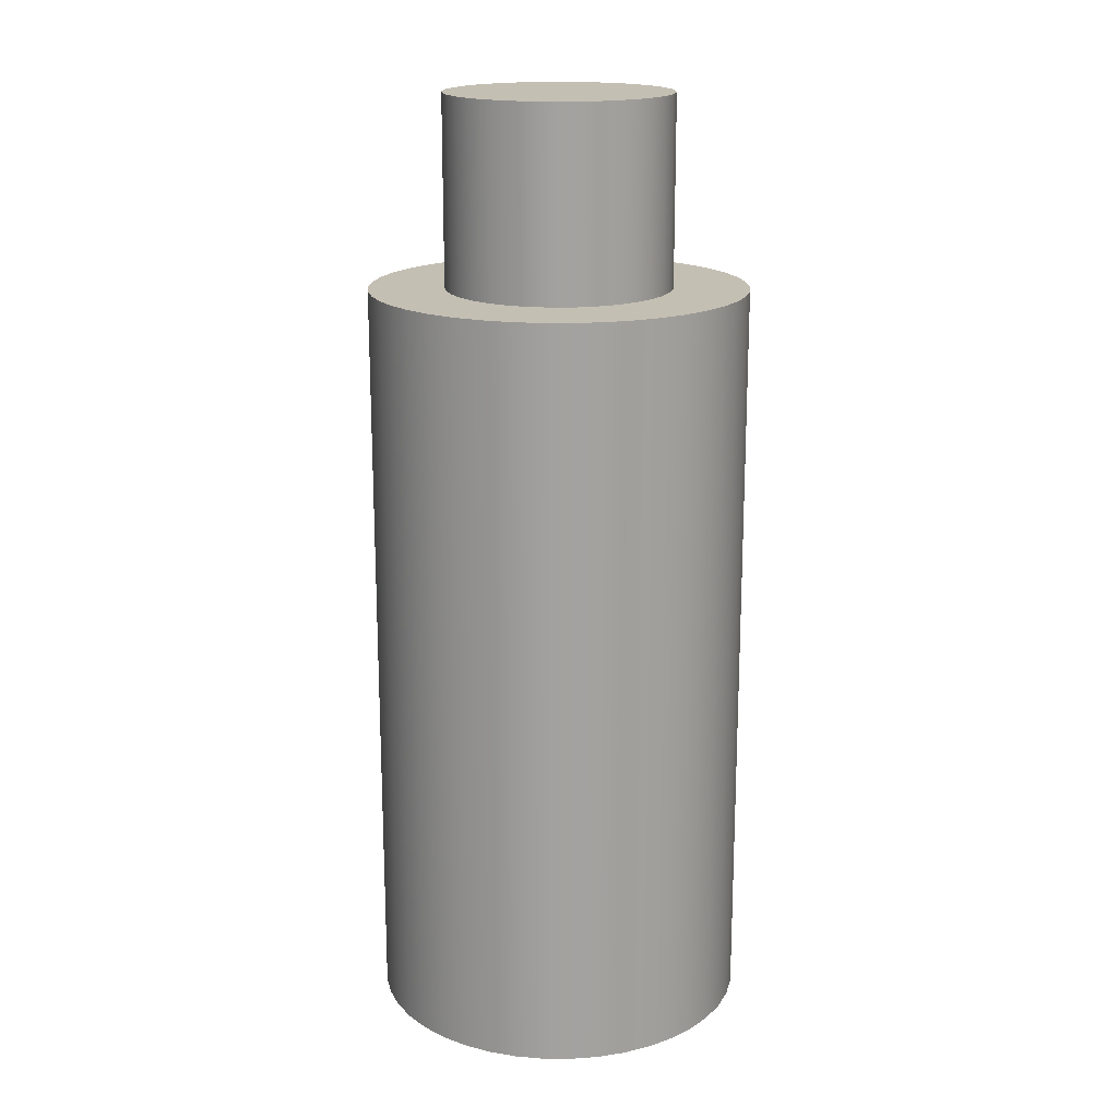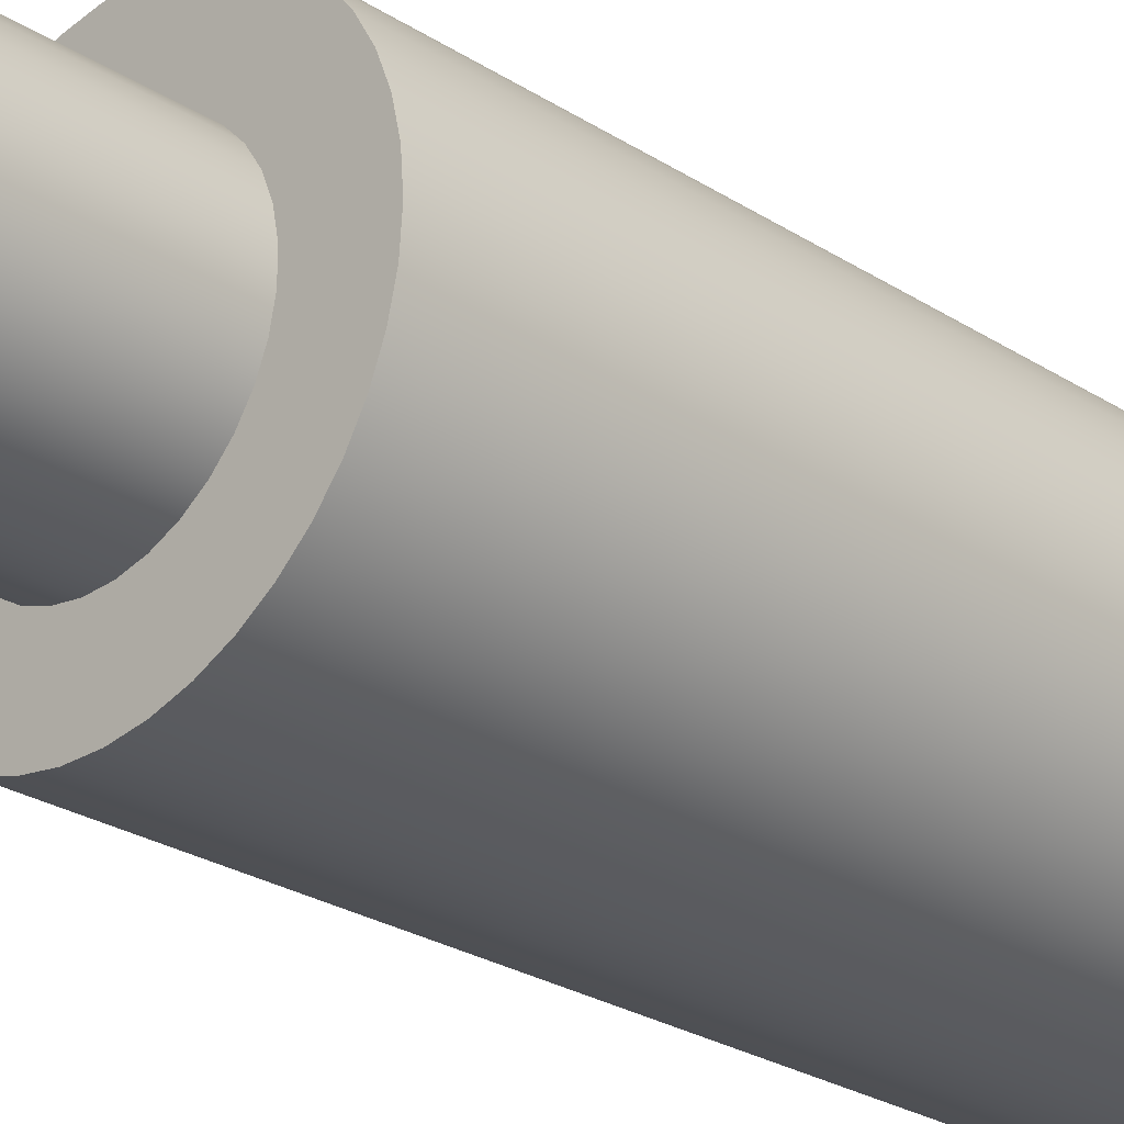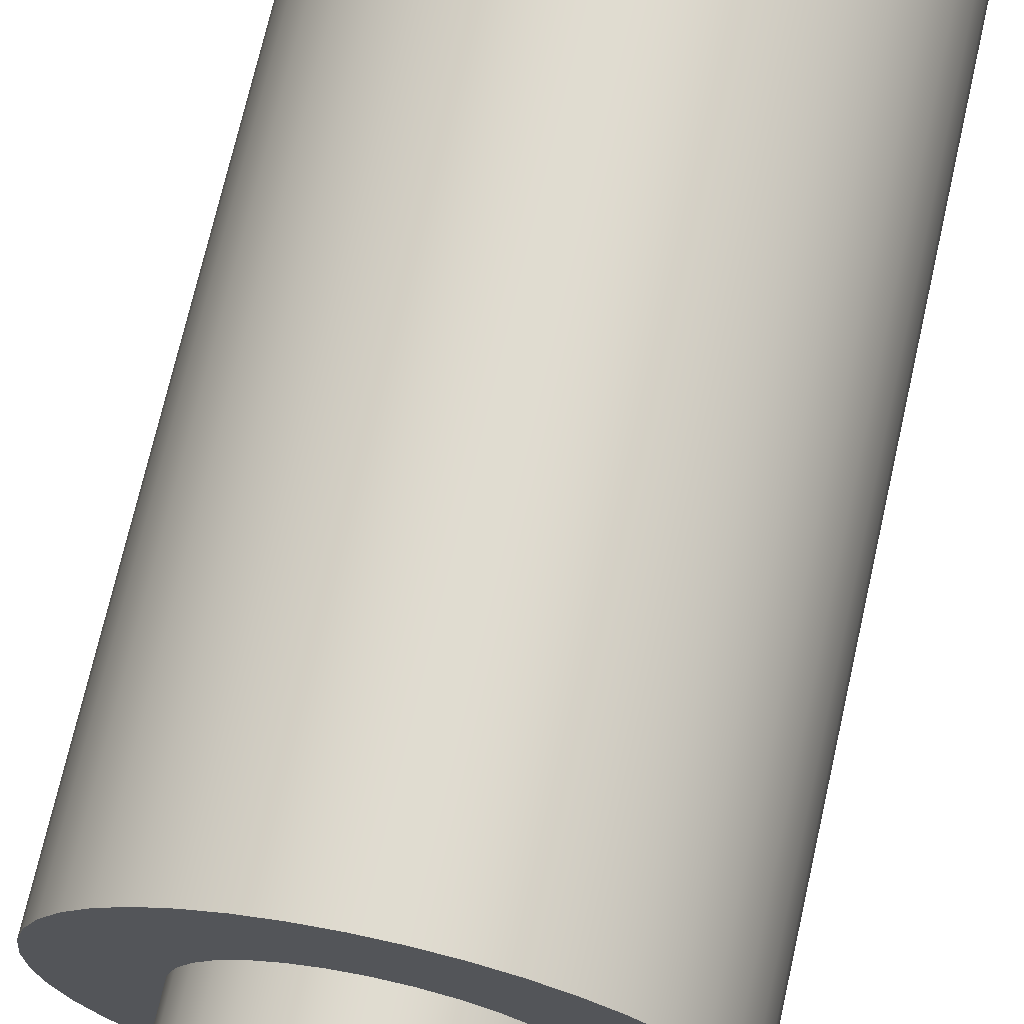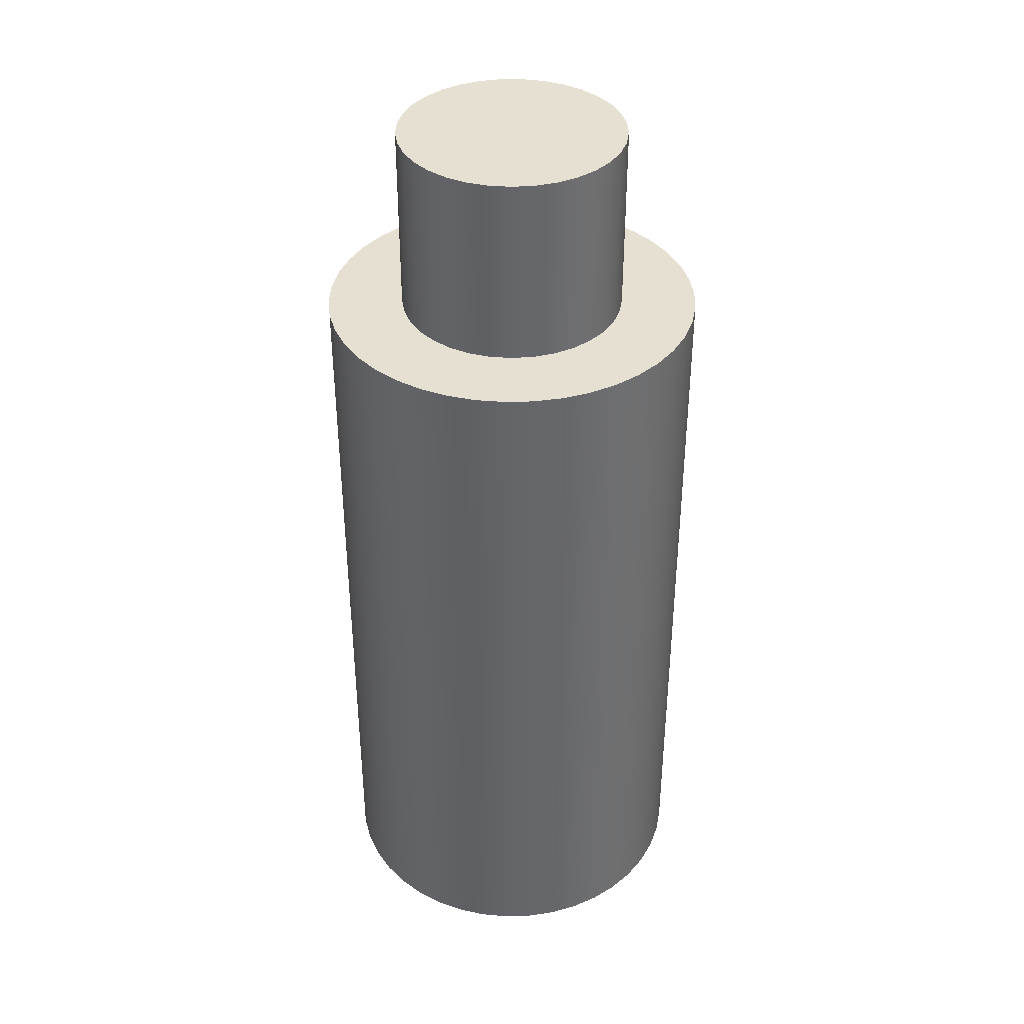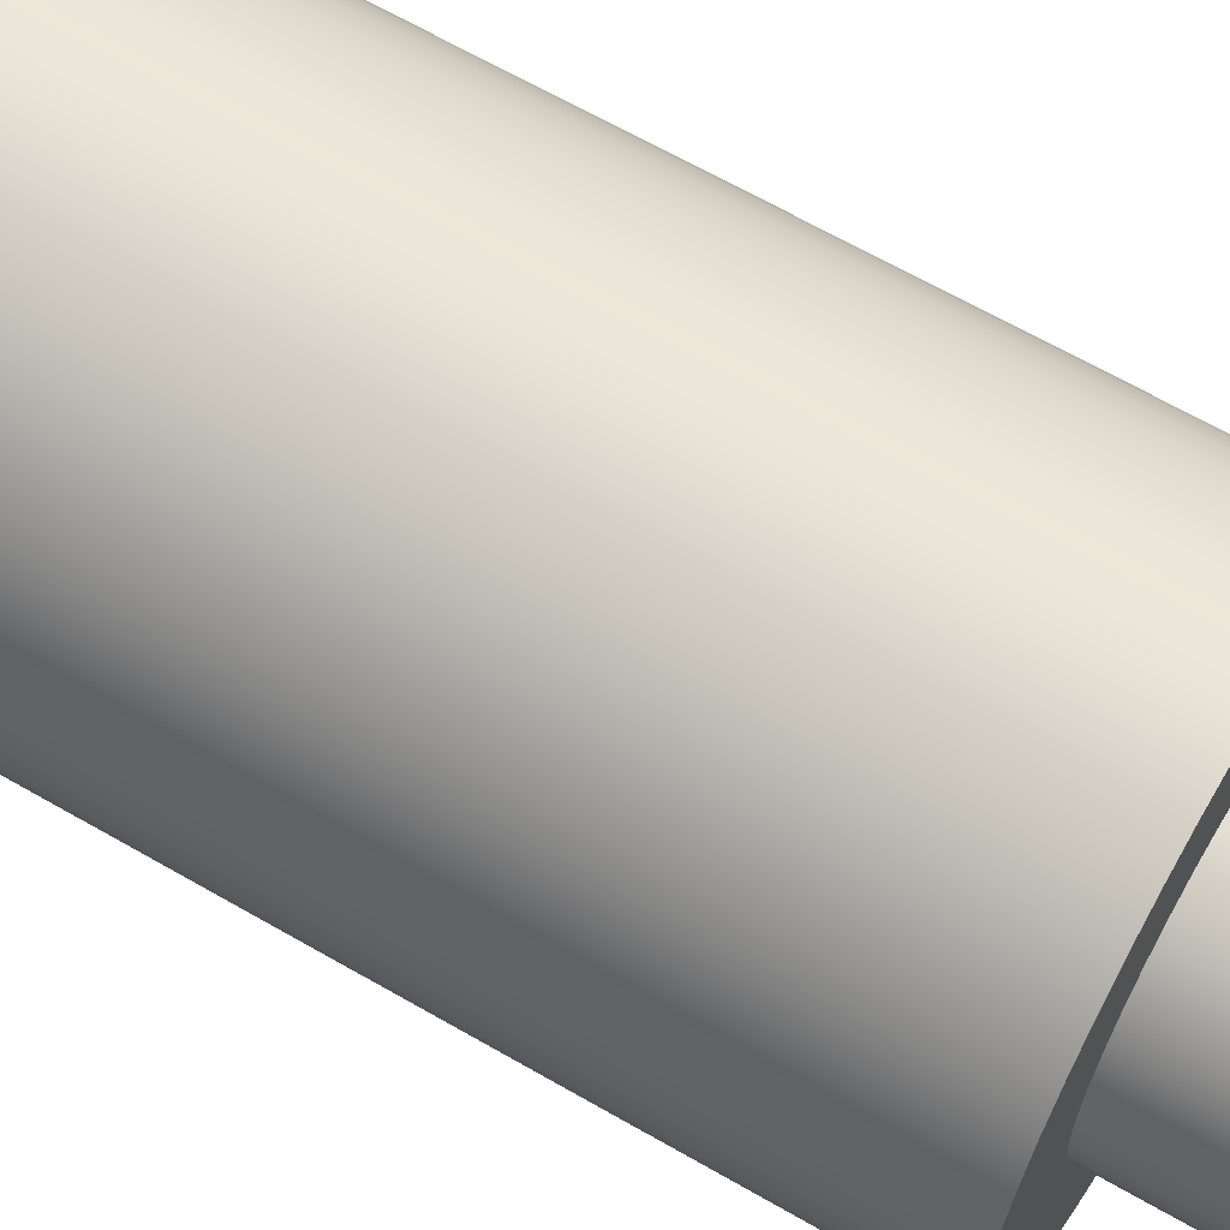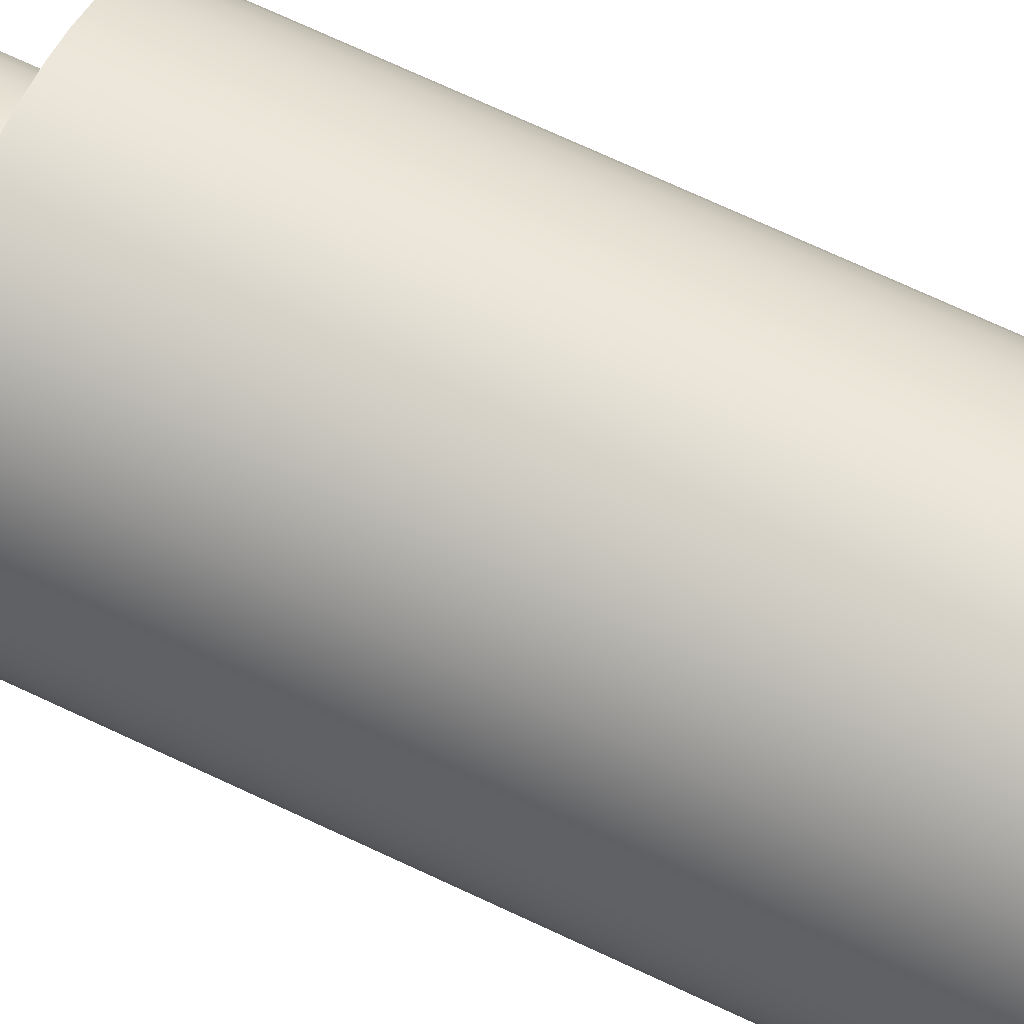
<metadata>
{"format":"obj","ext":"obj","renderer":"f3d","projection":"perspective","resolution":1024,"background":"white","views":[{"elev":17.7,"azim":-119.4,"up":"+Z"},{"elev":-26.0,"azim":44.6,"up":"+Y"},{"elev":69.5,"azim":12.6,"up":"+Y"},{"elev":38.4,"azim":-79.2,"up":"+Z"},{"elev":63.7,"azim":-59.5,"up":"+Y"},{"elev":74.9,"azim":114.7,"up":"+Y"}]}
</metadata>
<code>
v -0.3 2.6 2.5
v -0.2946 2.657 2.5
v -0.2785 2.711 2.5
v -0.2524 2.762 2.5
v -0.2171 2.807 2.5
v -0.174 2.844 2.5
v -0.1246 2.873 2.5
v -0.07073 2.892 2.5
v -0.01427 2.9 2.5
v 0.04269 2.897 2.5
v 0.09812 2.884 2.5
v 0.15 2.86 2.5
v 0.1965 2.827 2.5
v 0.2358 2.785 2.5
v 0.2667 2.737 2.5
v 0.2878 2.685 2.5
v 0.2986 2.629 2.5
v 0.2986 2.571 2.5
v 0.2878 2.515 2.5
v 0.2667 2.463 2.5
v 0.2358 2.415 2.5
v 0.1965 2.373 2.5
v 0.15 2.34 2.5
v 0.09812 2.316 2.5
v 0.04269 2.303 2.5
v -0.01427 2.3 2.5
v -0.07073 2.308 2.5
v -0.1246 2.327 2.5
v -0.174 2.356 2.5
v -0.2171 2.393 2.5
v -0.2524 2.438 2.5
v -0.2785 2.489 2.5
v -0.2946 2.543 2.5
v -0.3 2.6 2
v -0.2946 2.543 2
v -0.2785 2.489 2
v -0.2524 2.438 2
v -0.2171 2.393 2
v -0.174 2.356 2
v -0.1246 2.327 2
v -0.07073 2.308 2
v -0.01427 2.3 2
v 0.04269 2.303 2
v 0.09812 2.316 2
v 0.15 2.34 2
v 0.1965 2.373 2
v 0.2358 2.415 2
v 0.2667 2.463 2
v 0.2878 2.515 2
v 0.2986 2.571 2
v 0.2986 2.629 2
v 0.2878 2.685 2
v 0.2667 2.737 2
v 0.2358 2.785 2
v 0.1965 2.827 2
v 0.15 2.86 2
v 0.09812 2.884 2
v 0.04269 2.897 2
v -0.01427 2.9 2
v -0.07073 2.892 2
v -0.1246 2.873 2
v -0.174 2.844 2
v -0.2171 2.807 2
v -0.2524 2.762 2
v -0.2785 2.711 2
v -0.2946 2.657 2
v -0.3 2.6 2
v -0.3 2.6 2.5
v -0.5 2.6 0
v -0.4944 2.675 0
v -0.4778 2.747 0
v -0.4505 2.817 0
v -0.4131 2.882 0
v -0.3665 2.94 0
v -0.3117 2.991 0
v -0.25 3.033 0
v -0.1827 3.065 0
v -0.1113 3.087 0
v -0.03737 3.099 0
v 0.03737 3.099 0
v 0.1113 3.087 0
v 0.1827 3.065 0
v 0.25 3.033 0
v 0.3117 2.991 0
v 0.3665 2.94 0
v 0.4131 2.882 0
v 0.4505 2.817 0
v 0.4778 2.747 0
v 0.4944 2.675 0
v 0.5 2.6 0
v 0.4944 2.525 0
v 0.4778 2.453 0
v 0.4505 2.383 0
v 0.4131 2.318 0
v 0.3665 2.26 0
v 0.3117 2.209 0
v 0.25 2.167 0
v 0.1827 2.135 0
v 0.1113 2.113 0
v 0.03737 2.101 0
v -0.03737 2.101 0
v -0.1113 2.113 0
v -0.1827 2.135 0
v -0.25 2.167 0
v -0.3117 2.209 0
v -0.3665 2.26 0
v -0.4131 2.318 0
v -0.4505 2.383 0
v -0.4778 2.453 0
v -0.4944 2.525 0
v -0.3 2.6 2.5
v -0.2946 2.543 2.5
v -0.2785 2.489 2.5
v -0.2524 2.438 2.5
v -0.2171 2.393 2.5
v -0.174 2.356 2.5
v -0.1246 2.327 2.5
v -0.07073 2.308 2.5
v -0.01427 2.3 2.5
v 0.04269 2.303 2.5
v 0.09812 2.316 2.5
v 0.15 2.34 2.5
v 0.1965 2.373 2.5
v 0.2358 2.415 2.5
v 0.2667 2.463 2.5
v 0.2878 2.515 2.5
v 0.2986 2.571 2.5
v 0.2986 2.629 2.5
v 0.2878 2.685 2.5
v 0.2667 2.737 2.5
v 0.2358 2.785 2.5
v 0.1965 2.827 2.5
v 0.15 2.86 2.5
v 0.09812 2.884 2.5
v 0.04269 2.897 2.5
v -0.01427 2.9 2.5
v -0.07073 2.892 2.5
v -0.1246 2.873 2.5
v -0.174 2.844 2.5
v -0.2171 2.807 2.5
v -0.2524 2.762 2.5
v -0.2785 2.711 2.5
v -0.2946 2.657 2.5
v -0.3 2.6 2
v -0.2946 2.657 2
v -0.2785 2.711 2
v -0.2524 2.762 2
v -0.2171 2.807 2
v -0.174 2.844 2
v -0.1246 2.873 2
v -0.07073 2.892 2
v -0.01427 2.9 2
v 0.04269 2.897 2
v 0.09812 2.884 2
v 0.15 2.86 2
v 0.1965 2.827 2
v 0.2358 2.785 2
v 0.2667 2.737 2
v 0.2878 2.685 2
v 0.2986 2.629 2
v 0.2986 2.571 2
v 0.2878 2.515 2
v 0.2667 2.463 2
v 0.2358 2.415 2
v 0.1965 2.373 2
v 0.15 2.34 2
v 0.09812 2.316 2
v 0.04269 2.303 2
v -0.01427 2.3 2
v -0.07073 2.308 2
v -0.1246 2.327 2
v -0.174 2.356 2
v -0.2171 2.393 2
v -0.2524 2.438 2
v -0.2785 2.489 2
v -0.2946 2.543 2
v -0.5 2.6 2
v -0.4944 2.525 2
v -0.4778 2.453 2
v -0.4505 2.383 2
v -0.4131 2.318 2
v -0.3665 2.26 2
v -0.3117 2.209 2
v -0.25 2.167 2
v -0.1827 2.135 2
v -0.1113 2.113 2
v -0.03737 2.101 2
v 0.03737 2.101 2
v 0.1113 2.113 2
v 0.1827 2.135 2
v 0.25 2.167 2
v 0.3117 2.209 2
v 0.3665 2.26 2
v 0.4131 2.318 2
v 0.4505 2.383 2
v 0.4778 2.453 2
v 0.4944 2.525 2
v 0.5 2.6 2
v 0.4944 2.675 2
v 0.4778 2.747 2
v 0.4505 2.817 2
v 0.4131 2.882 2
v 0.3665 2.94 2
v 0.3117 2.991 2
v 0.25 3.033 2
v 0.1827 3.065 2
v 0.1113 3.087 2
v 0.03737 3.099 2
v -0.03737 3.099 2
v -0.1113 3.087 2
v -0.1827 3.065 2
v -0.25 3.033 2
v -0.3117 2.991 2
v -0.3665 2.94 2
v -0.4131 2.882 2
v -0.4505 2.817 2
v -0.4778 2.747 2
v -0.4944 2.675 2
v -0.5 2.6 2
v -0.4944 2.675 2
v -0.4778 2.747 2
v -0.4505 2.817 2
v -0.4131 2.882 2
v -0.3665 2.94 2
v -0.3117 2.991 2
v -0.25 3.033 2
v -0.1827 3.065 2
v -0.1113 3.087 2
v -0.03737 3.099 2
v 0.03737 3.099 2
v 0.1113 3.087 2
v 0.1827 3.065 2
v 0.25 3.033 2
v 0.3117 2.991 2
v 0.3665 2.94 2
v 0.4131 2.882 2
v 0.4505 2.817 2
v 0.4778 2.747 2
v 0.4944 2.675 2
v 0.5 2.6 2
v 0.4944 2.525 2
v 0.4778 2.453 2
v 0.4505 2.383 2
v 0.4131 2.318 2
v 0.3665 2.26 2
v 0.3117 2.209 2
v 0.25 2.167 2
v 0.1827 2.135 2
v 0.1113 2.113 2
v 0.03737 2.101 2
v -0.03737 2.101 2
v -0.1113 2.113 2
v -0.1827 2.135 2
v -0.25 2.167 2
v -0.3117 2.209 2
v -0.3665 2.26 2
v -0.4131 2.318 2
v -0.4505 2.383 2
v -0.4778 2.453 2
v -0.4944 2.525 2
v -0.5 2.6 0
v -0.4944 2.525 0
v -0.4778 2.453 0
v -0.4505 2.383 0
v -0.4131 2.318 0
v -0.3665 2.26 0
v -0.3117 2.209 0
v -0.25 2.167 0
v -0.1827 2.135 0
v -0.1113 2.113 0
v -0.03737 2.101 0
v 0.03737 2.101 0
v 0.1113 2.113 0
v 0.1827 2.135 0
v 0.25 2.167 0
v 0.3117 2.209 0
v 0.3665 2.26 0
v 0.4131 2.318 0
v 0.4505 2.383 0
v 0.4778 2.453 0
v 0.4944 2.525 0
v 0.5 2.6 0
v 0.4944 2.675 0
v 0.4778 2.747 0
v 0.4505 2.817 0
v 0.4131 2.882 0
v 0.3665 2.94 0
v 0.3117 2.991 0
v 0.25 3.033 0
v 0.1827 3.065 0
v 0.1113 3.087 0
v 0.03737 3.099 0
v -0.03737 3.099 0
v -0.1113 3.087 0
v -0.1827 3.065 0
v -0.25 3.033 0
v -0.3117 2.991 0
v -0.3665 2.94 0
v -0.4131 2.882 0
v -0.4505 2.817 0
v -0.4778 2.747 0
v -0.4944 2.675 0
v -0.5 2.6 0
v -0.5 2.6 2
f 2 66 1
f 1 66 67
f 68 34 33
f 33 34 35
f 33 35 32
f 32 35 36
f 32 36 31
f 31 36 37
f 31 37 30
f 30 37 38
f 30 38 29
f 29 38 39
f 29 39 28
f 28 39 40
f 28 40 27
f 27 40 41
f 27 41 26
f 26 41 42
f 26 42 25
f 25 42 43
f 25 43 24
f 24 43 44
f 24 44 23
f 23 44 45
f 23 45 22
f 22 45 46
f 22 46 21
f 21 46 47
f 21 47 20
f 20 47 48
f 20 48 19
f 19 48 49
f 19 49 18
f 18 49 50
f 18 50 17
f 17 50 51
f 17 51 16
f 16 51 52
f 16 52 15
f 15 52 53
f 15 53 14
f 14 53 54
f 14 54 13
f 13 54 55
f 13 55 12
f 12 55 56
f 12 56 11
f 11 56 57
f 11 57 10
f 10 57 58
f 10 58 9
f 9 58 59
f 9 59 8
f 8 59 60
f 8 60 7
f 7 60 61
f 7 61 6
f 6 61 62
f 6 62 5
f 5 62 63
f 5 63 4
f 4 63 64
f 4 64 3
f 3 64 65
f 3 65 2
f 2 65 66
f 70 89 69
f 69 89 90
f 69 90 110
f 110 90 91
f 110 91 109
f 109 91 92
f 109 92 108
f 108 92 93
f 108 93 107
f 107 93 94
f 107 94 106
f 106 94 95
f 106 95 105
f 105 95 96
f 105 96 104
f 104 96 97
f 104 97 103
f 103 97 98
f 103 98 102
f 102 98 99
f 102 99 101
f 101 99 100
f 89 70 88
f 88 70 71
f 88 71 87
f 87 71 72
f 87 72 86
f 86 72 73
f 86 73 85
f 85 73 74
f 85 74 84
f 84 74 75
f 84 75 83
f 83 75 76
f 83 76 82
f 82 76 77
f 82 77 81
f 81 77 78
f 81 78 80
f 80 78 79
f 112 127 111
f 111 127 128
f 111 128 143
f 143 128 129
f 143 129 142
f 142 129 130
f 142 130 141
f 141 130 131
f 141 131 140
f 140 131 132
f 140 132 139
f 139 132 133
f 139 133 138
f 138 133 134
f 138 134 137
f 137 134 135
f 137 135 136
f 127 112 126
f 126 112 113
f 126 113 125
f 125 113 114
f 125 114 124
f 124 114 115
f 124 115 123
f 123 115 116
f 123 116 122
f 122 116 117
f 122 117 121
f 121 117 118
f 121 118 120
f 120 118 119
f 145 218 144
f 144 218 177
f 144 177 178
f 218 145 217
f 217 145 146
f 217 146 216
f 216 146 147
f 216 147 215
f 215 147 148
f 215 148 214
f 214 148 213
f 213 148 149
f 213 149 212
f 212 149 150
f 212 150 211
f 211 150 151
f 211 151 210
f 210 151 209
f 209 151 152
f 209 152 208
f 208 152 153
f 208 153 207
f 207 153 154
f 207 154 206
f 206 154 155
f 206 155 205
f 205 155 204
f 204 155 156
f 204 156 203
f 203 156 157
f 203 157 202
f 202 157 158
f 202 158 201
f 201 158 159
f 201 159 200
f 200 159 199
f 199 159 160
f 199 160 198
f 198 160 161
f 198 161 197
f 197 161 162
f 197 162 196
f 196 162 195
f 195 162 163
f 195 163 194
f 194 163 164
f 194 164 193
f 193 164 165
f 193 165 192
f 192 165 166
f 192 166 191
f 191 166 190
f 190 166 167
f 190 167 189
f 189 167 168
f 189 168 188
f 188 168 169
f 188 169 187
f 187 169 170
f 187 170 186
f 186 170 185
f 185 170 171
f 185 171 184
f 184 171 172
f 184 172 183
f 183 172 173
f 183 173 182
f 182 173 181
f 181 173 174
f 181 174 180
f 180 174 175
f 180 175 179
f 179 175 176
f 179 176 178
f 178 176 144
f 220 302 219
f 219 302 303
f 304 261 260
f 260 261 262
f 260 262 259
f 259 262 263
f 259 263 258
f 258 263 264
f 258 264 257
f 257 264 265
f 257 265 256
f 256 265 266
f 256 266 255
f 255 266 267
f 255 267 254
f 254 267 268
f 254 268 253
f 253 268 269
f 253 269 252
f 252 269 270
f 252 270 251
f 251 270 271
f 251 271 250
f 250 271 272
f 250 272 249
f 249 272 273
f 249 273 248
f 248 273 274
f 248 274 247
f 247 274 275
f 247 275 246
f 246 275 276
f 246 276 245
f 245 276 277
f 245 277 244
f 244 277 278
f 244 278 243
f 243 278 279
f 243 279 242
f 242 279 280
f 242 280 241
f 241 280 281
f 241 281 240
f 240 281 282
f 240 282 239
f 239 282 283
f 239 283 238
f 238 283 284
f 238 284 237
f 237 284 285
f 237 285 236
f 236 285 286
f 236 286 235
f 235 286 287
f 235 287 234
f 234 287 288
f 234 288 233
f 233 288 289
f 233 289 232
f 232 289 290
f 232 290 231
f 231 290 291
f 231 291 230
f 230 291 292
f 230 292 229
f 229 292 293
f 229 293 228
f 228 293 294
f 228 294 227
f 227 294 295
f 227 295 226
f 226 295 296
f 226 296 225
f 225 296 297
f 225 297 224
f 224 297 298
f 224 298 223
f 223 298 299
f 223 299 222
f 222 299 300
f 222 300 221
f 221 300 301
f 221 301 220
f 220 301 302

</code>
